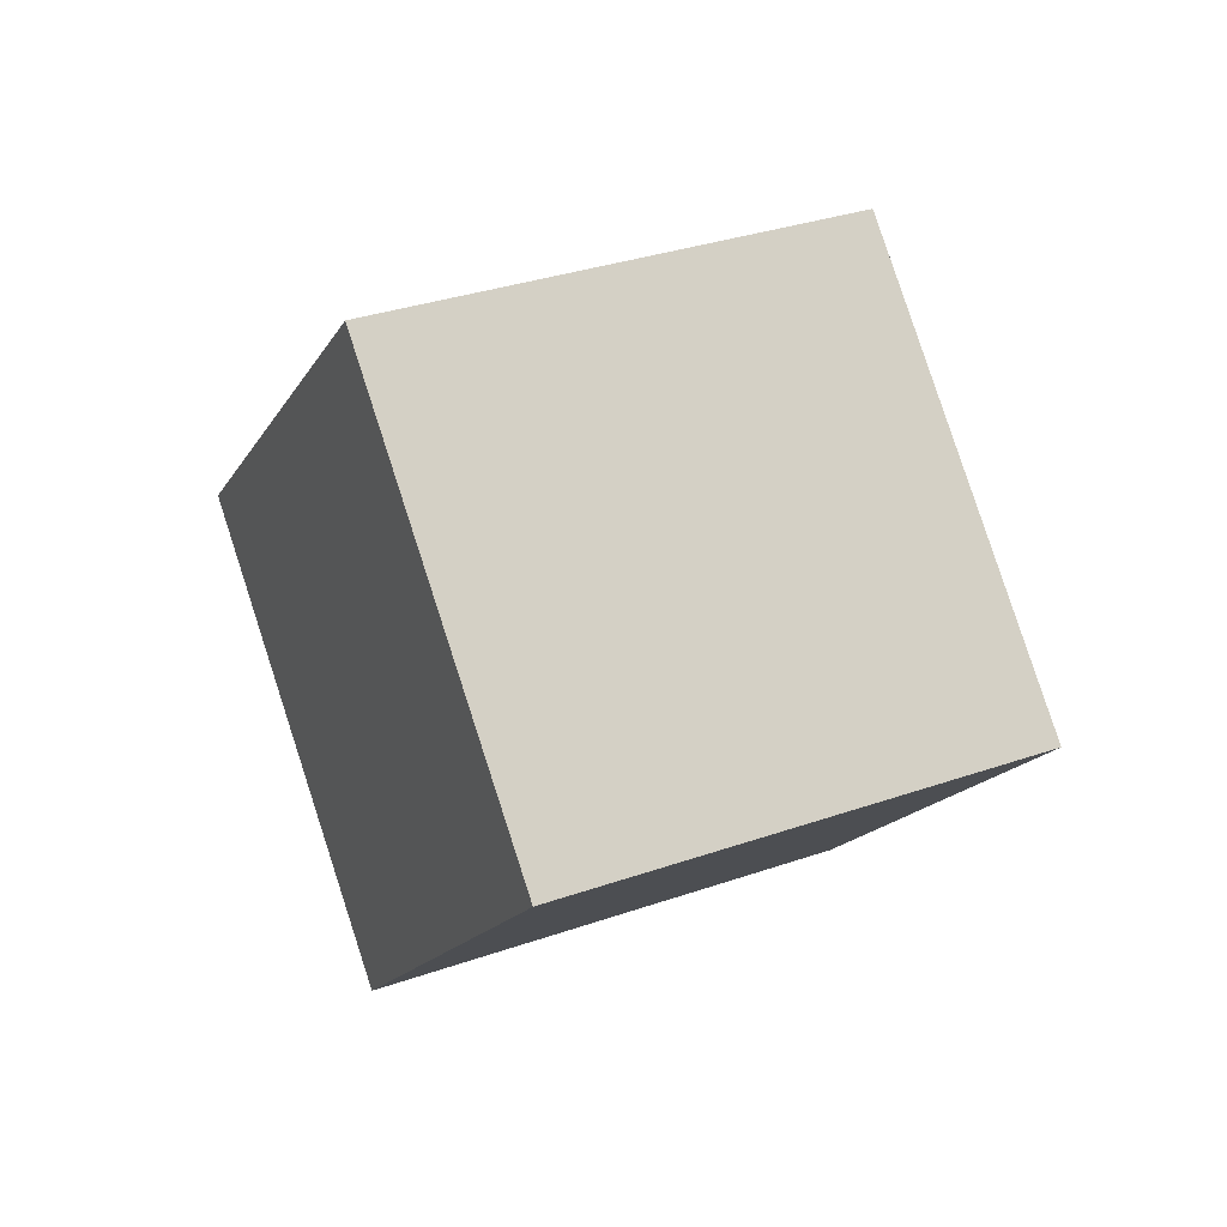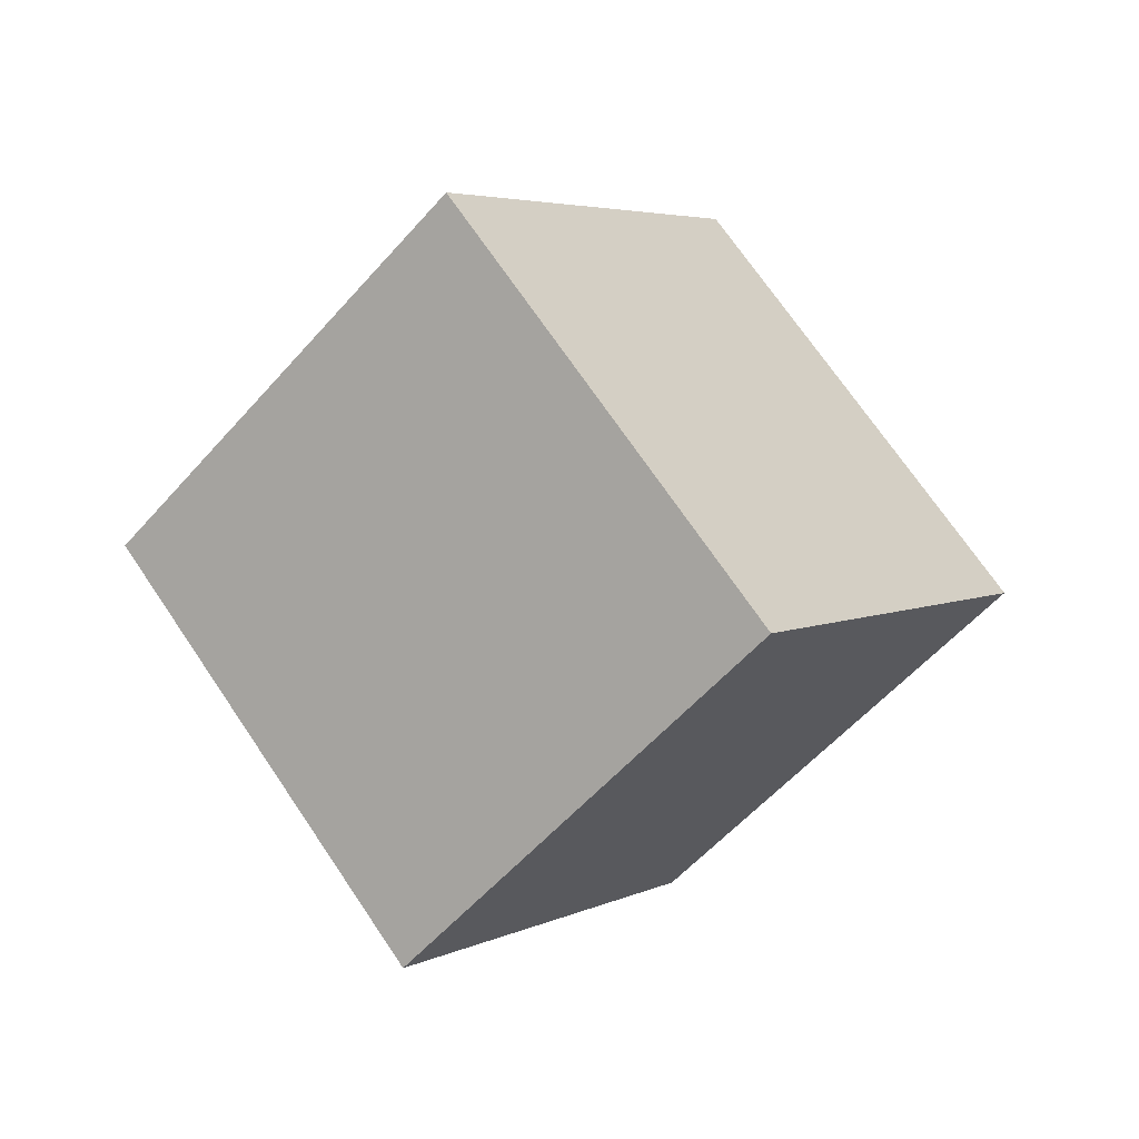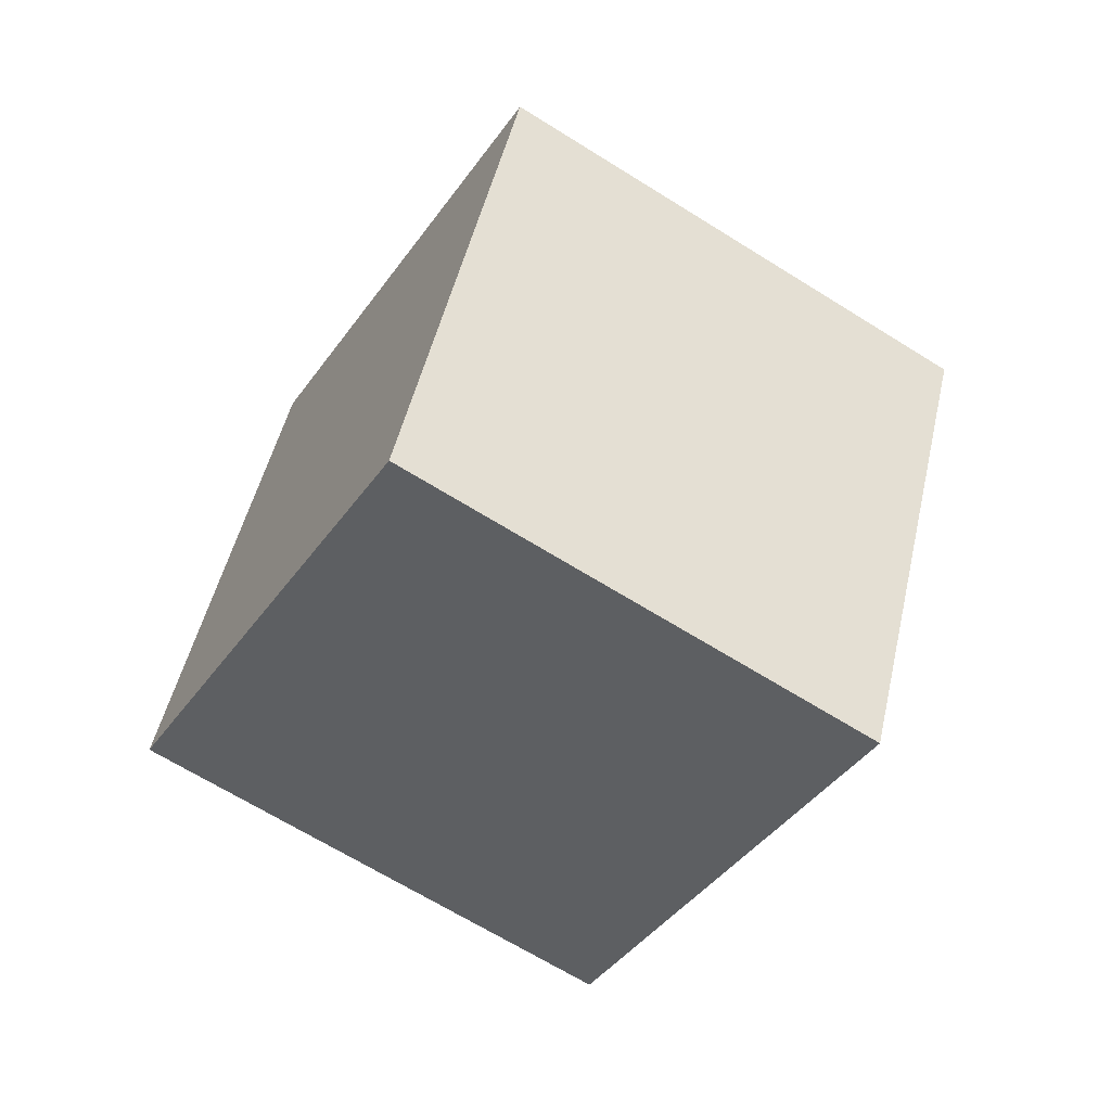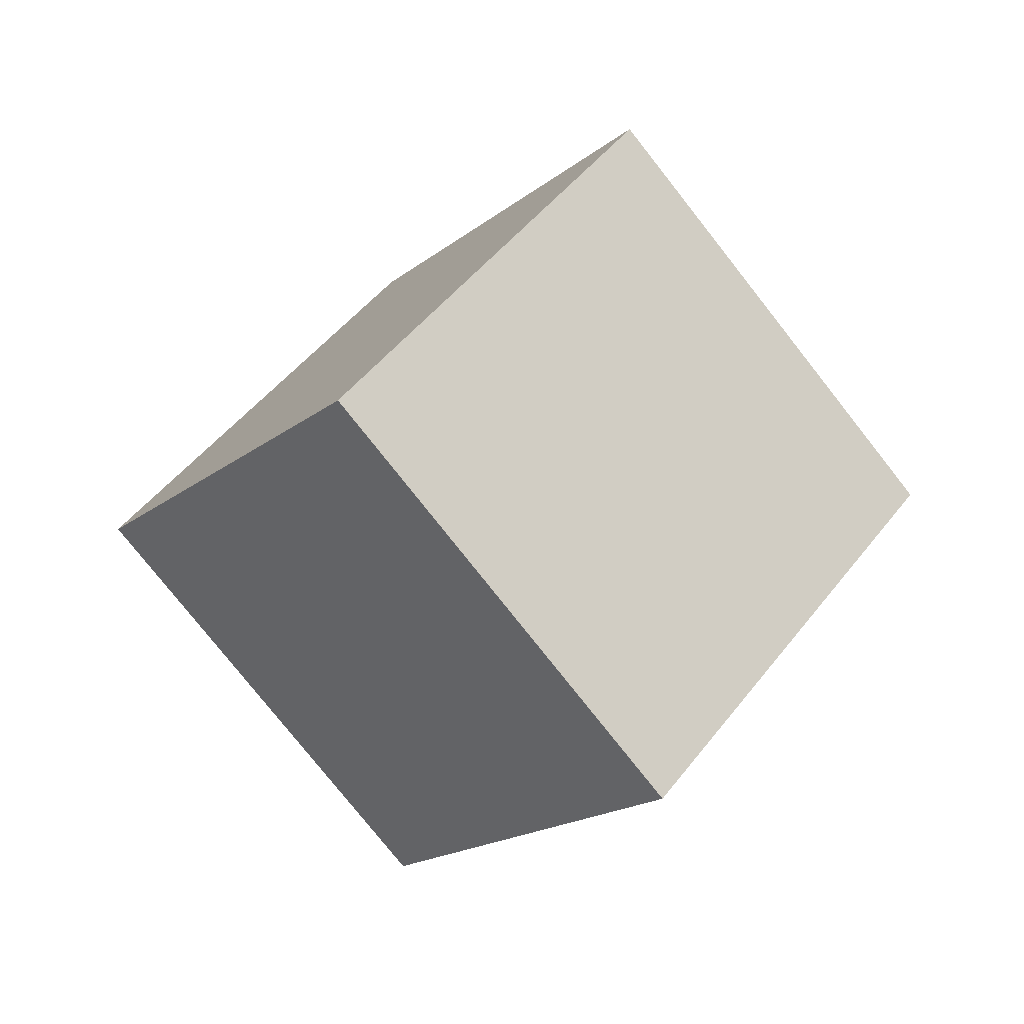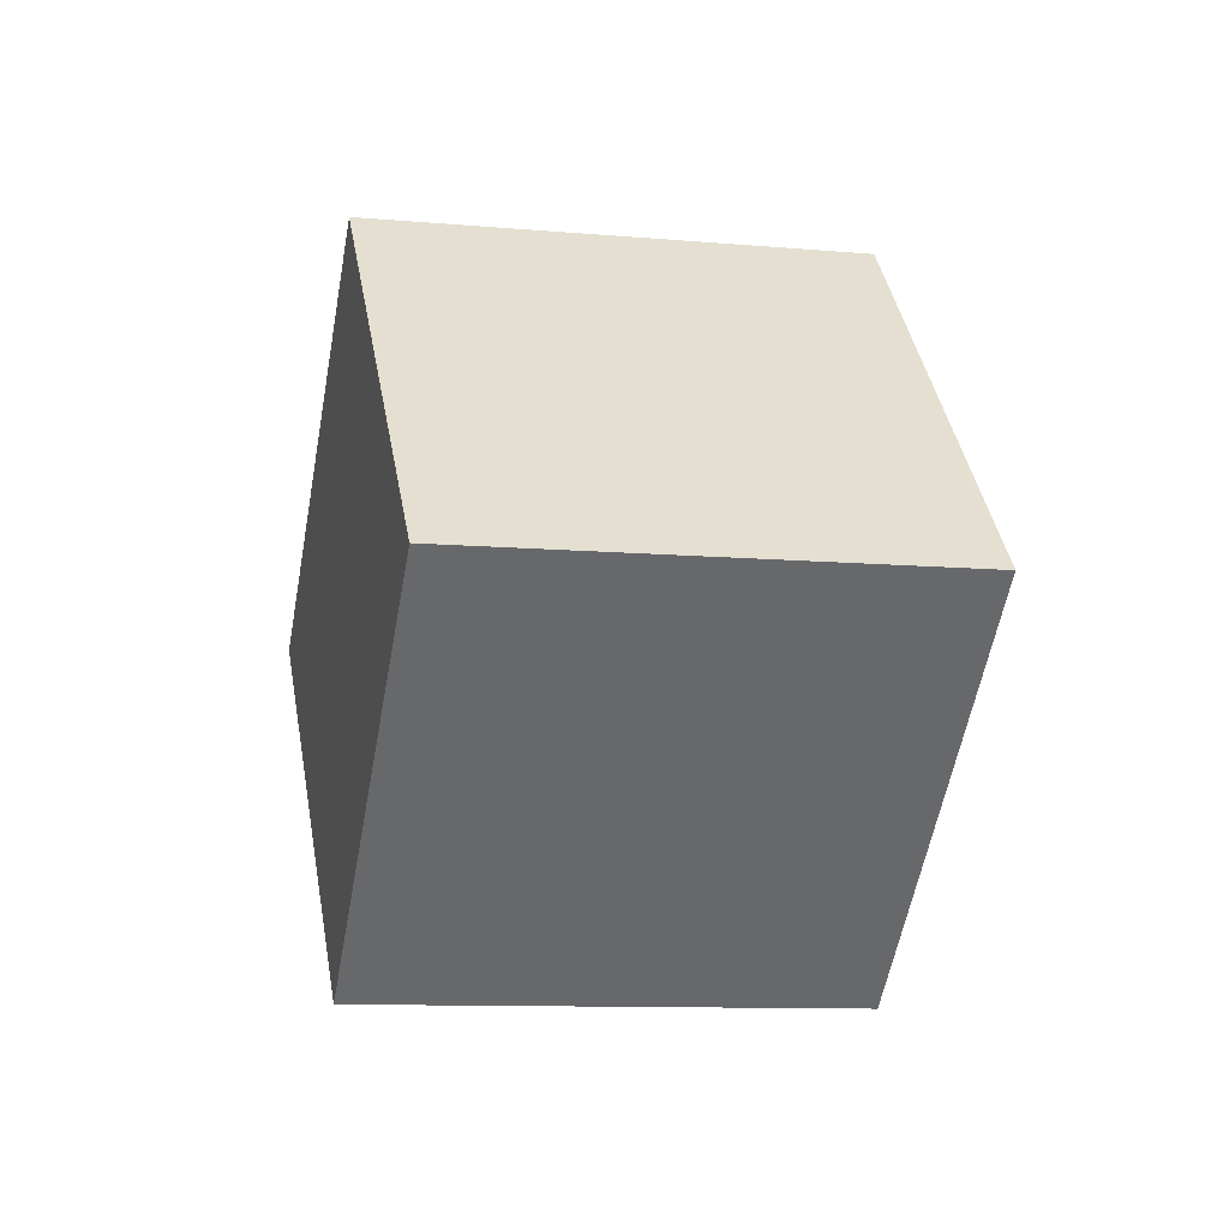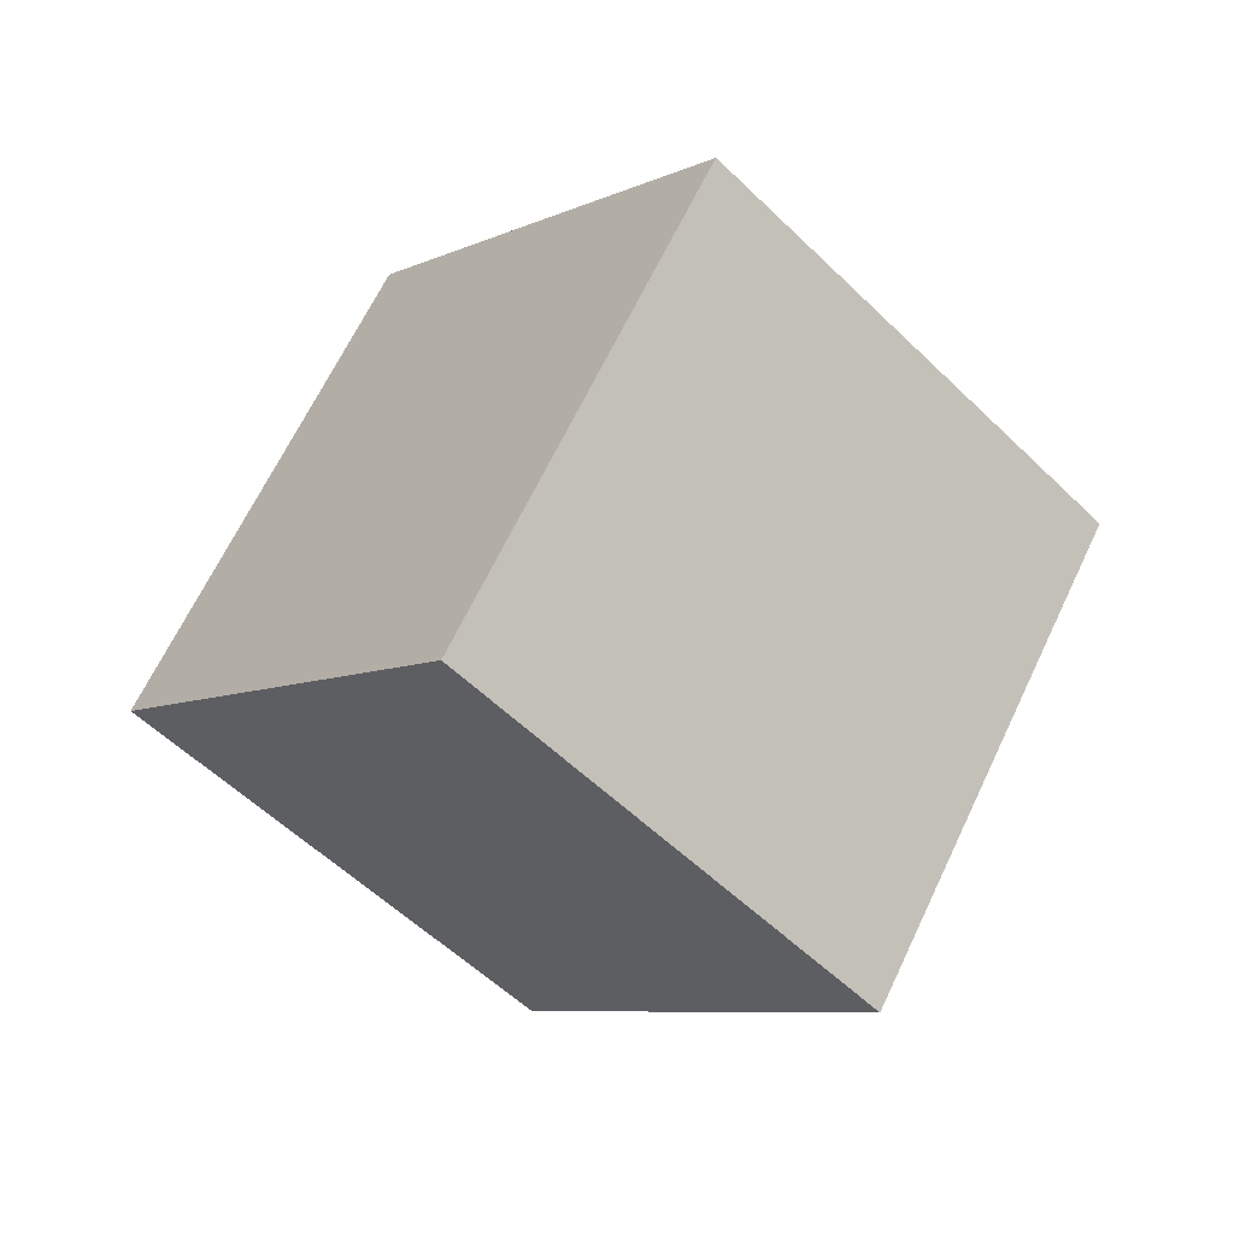
<metadata>
{"format":"obj","ext":"obj","renderer":"f3d","projection":"perspective","resolution":1024,"background":"white","views":[{"elev":31.3,"azim":107.3,"up":"+Y"},{"elev":-54.7,"azim":-175.9,"up":"+Y"},{"elev":-1.7,"azim":-72.6,"up":"+Z"},{"elev":-76.8,"azim":82.3,"up":"+Y"},{"elev":-9.4,"azim":120.4,"up":"+Y"},{"elev":29.1,"azim":172.0,"up":"+Z"}]}
</metadata>
<code>
o Cube
v 1.711 -0.04211 -0.2668
v 0.6662 -1.414 0.747
v 0.7266 1.414 0.6883
v -0.318 0.04211 1.702
v 0.318 -0.04211 -1.702
v -0.7266 -1.414 -0.6883
v -0.6662 1.414 -0.747
v -1.711 0.04211 0.2668
f 5 3 1
f 3 8 4
f 7 6 8
f 2 8 6
f 1 4 2
f 5 2 6
f 5 7 3
f 3 7 8
f 7 5 6
f 2 4 8
f 1 3 4
f 5 1 2

</code>
